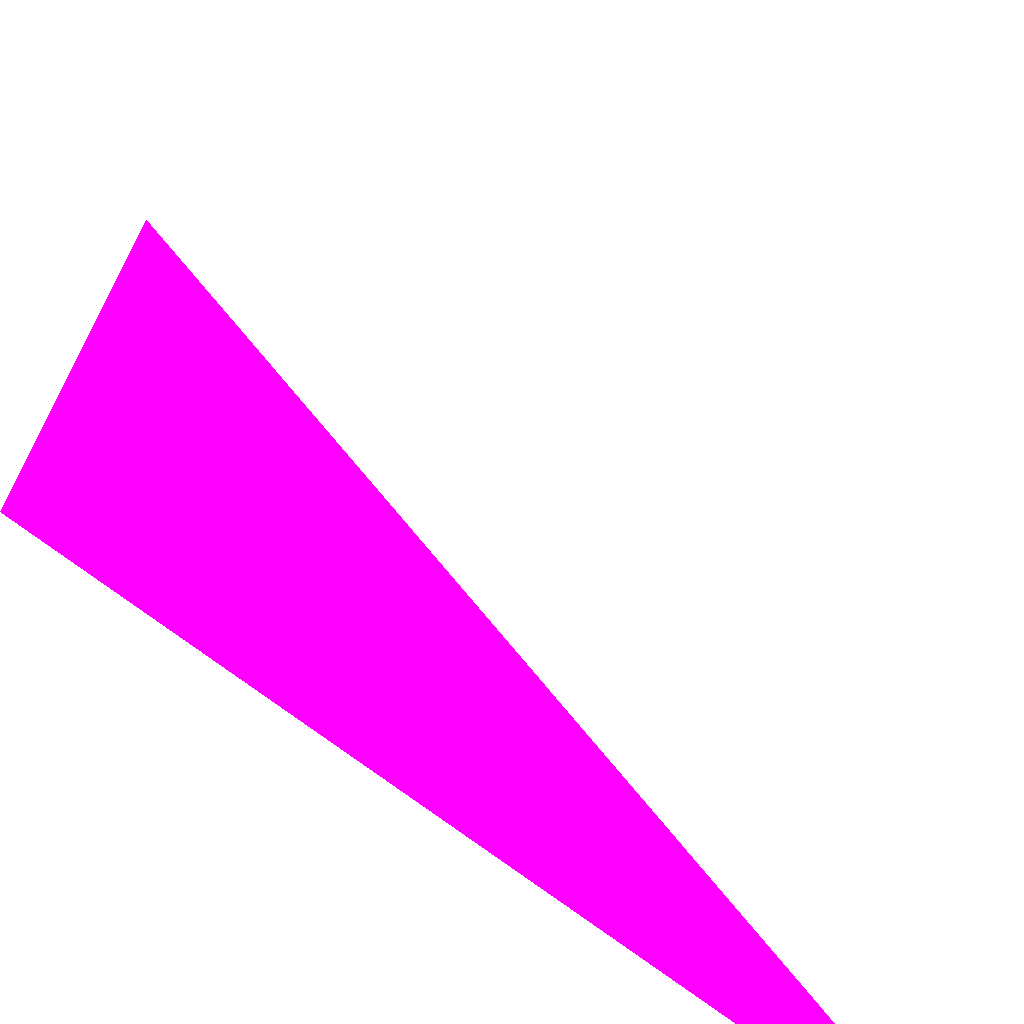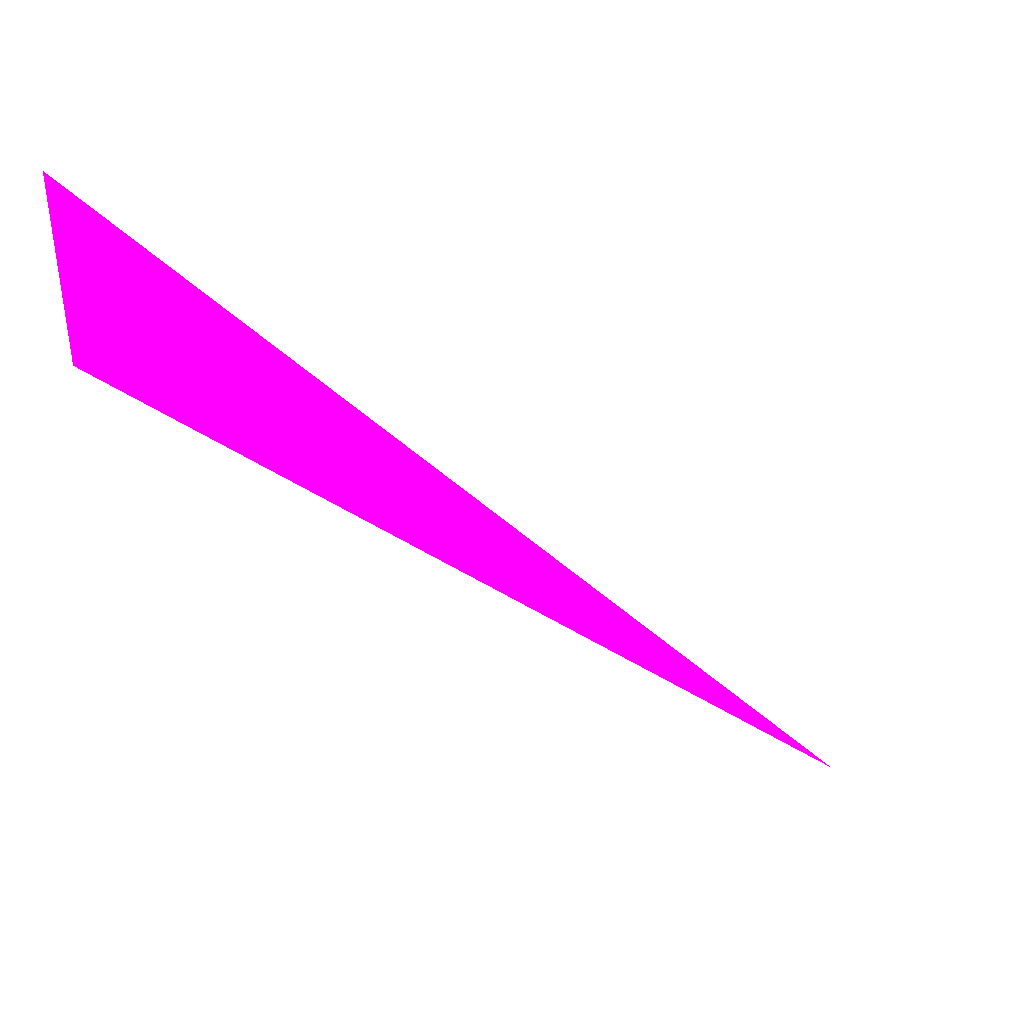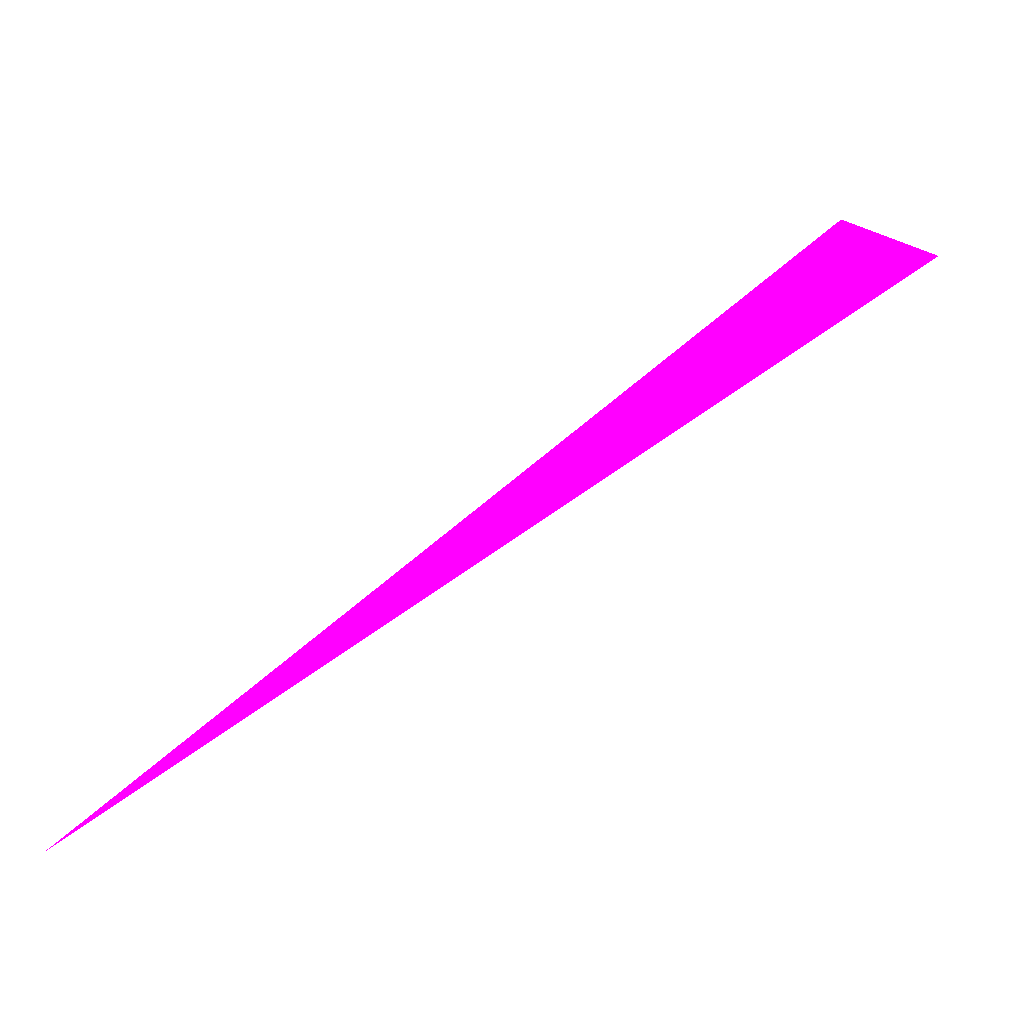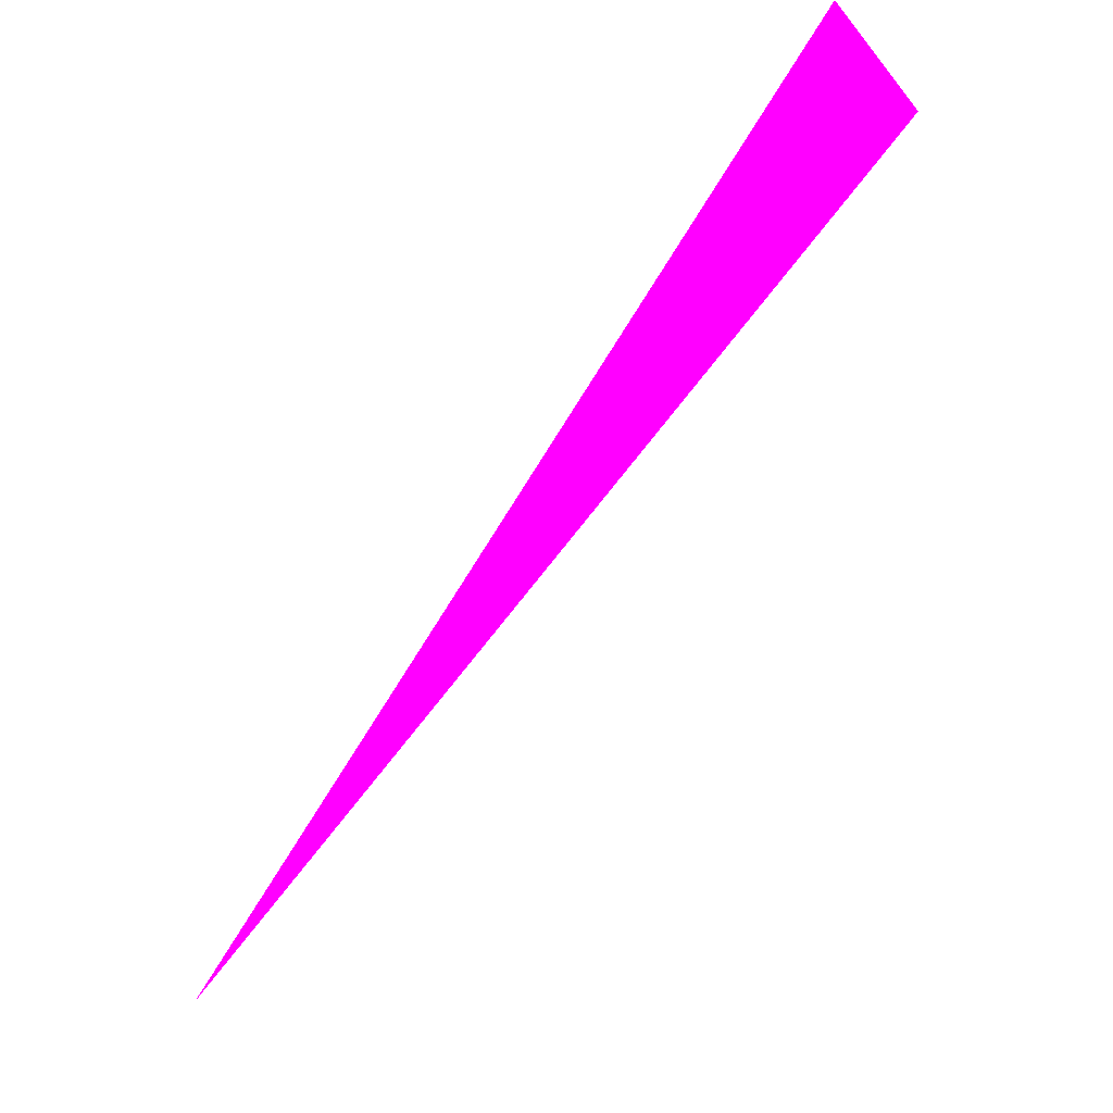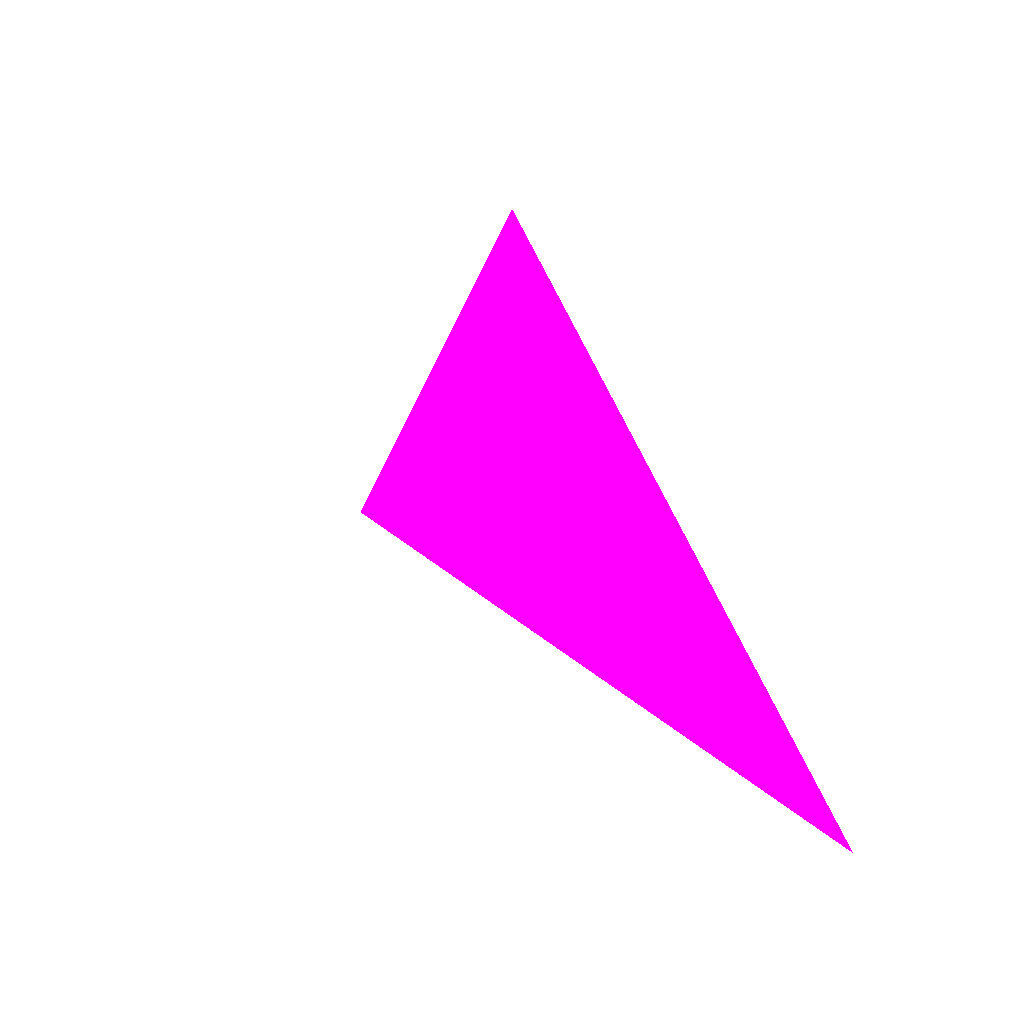
<metadata>
{"format":"obj","ext":"obj","renderer":"f3d","projection":"perspective","resolution":1024,"background":"white","views":[{"elev":-45.9,"azim":-10.0,"up":"+Y"},{"elev":68.2,"azim":21.3,"up":"+Y"},{"elev":-71.8,"azim":-153.6,"up":"+Y"},{"elev":-50.4,"azim":-125.3,"up":"+Y"},{"elev":76.5,"azim":30.4,"up":"+Z"}]}
</metadata>
<code>
o geometry_0
v 6.125e+05 5.855e+06 648 1 0 1
v 6.125e+05 5.855e+06 648 1 0 1
v 6.125e+05 5.855e+06 648 1 0 1
f 2 1 3

</code>
